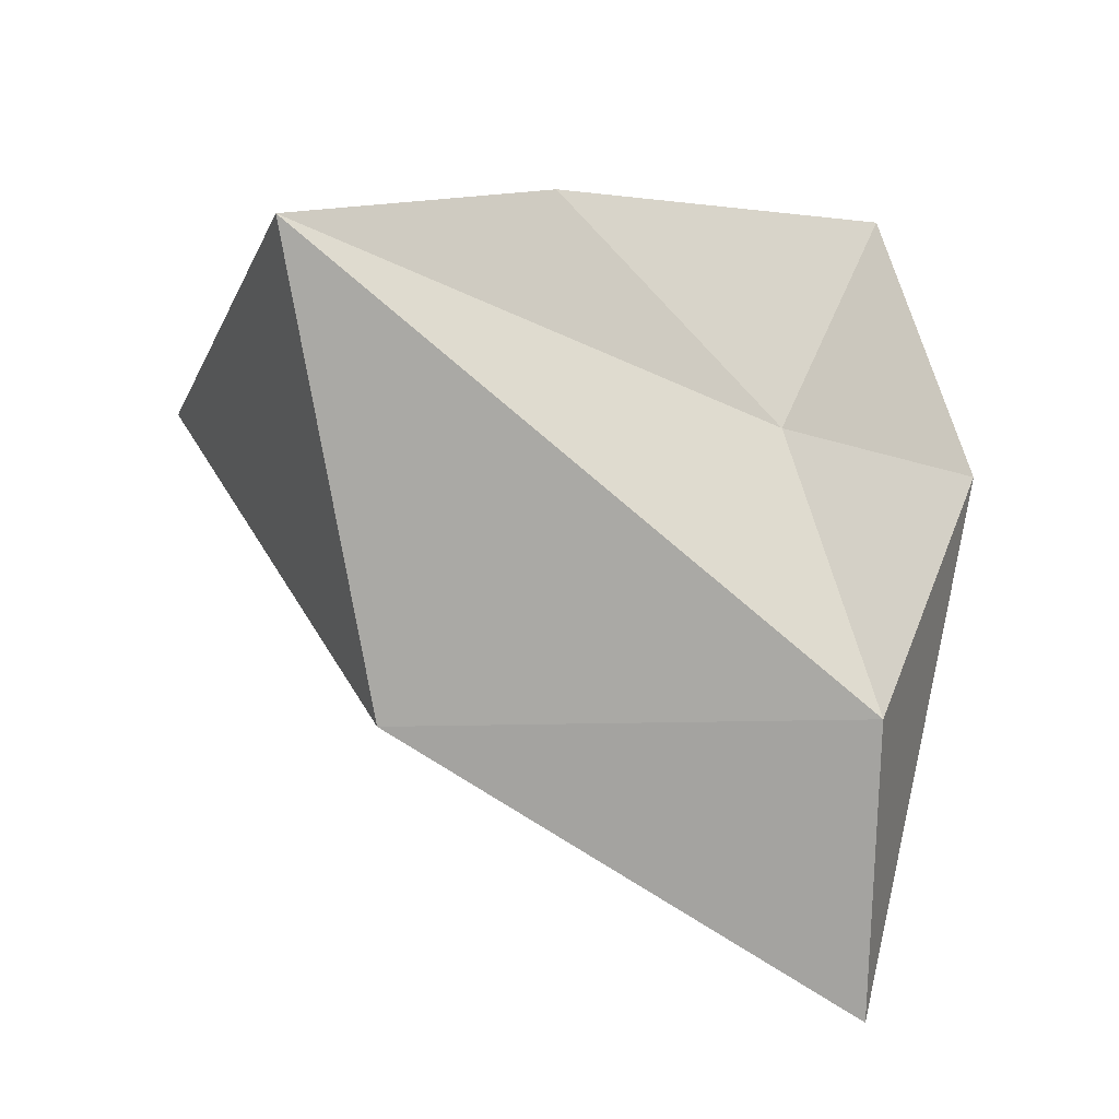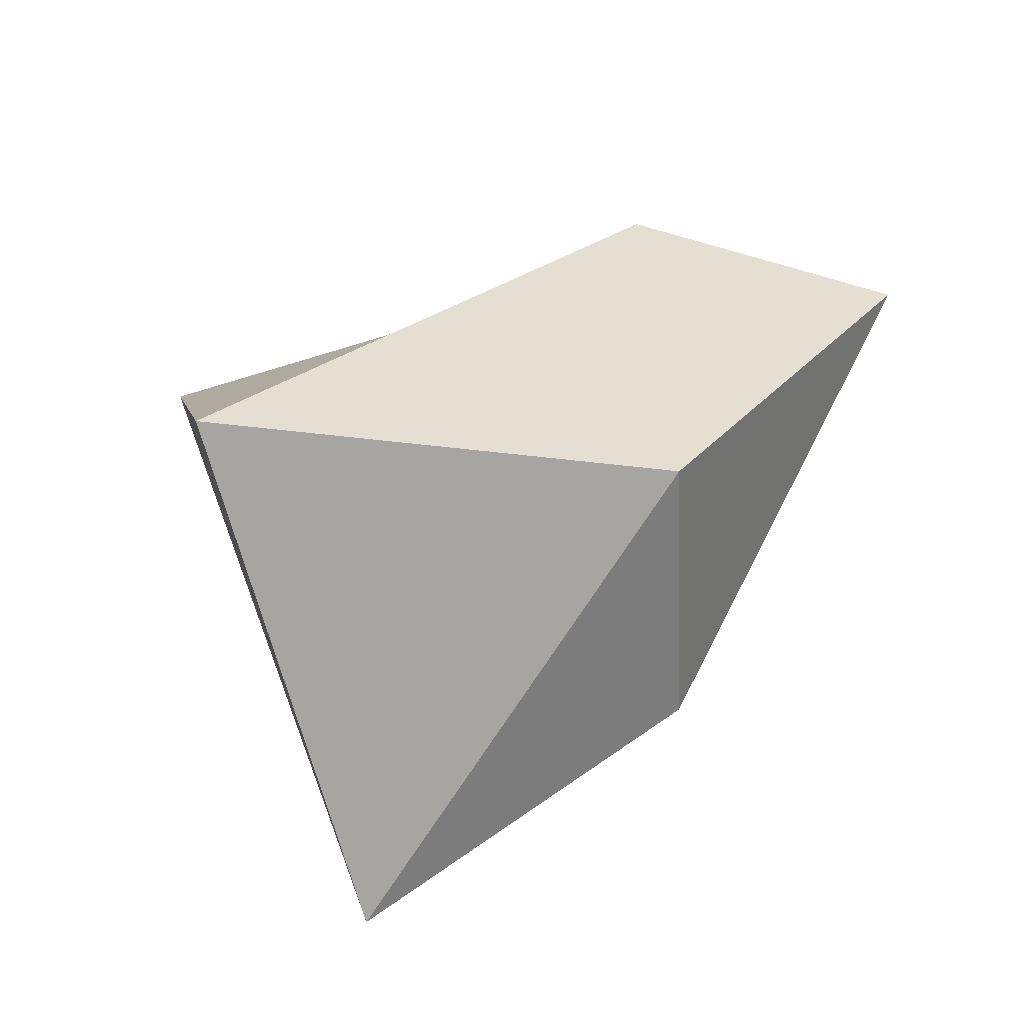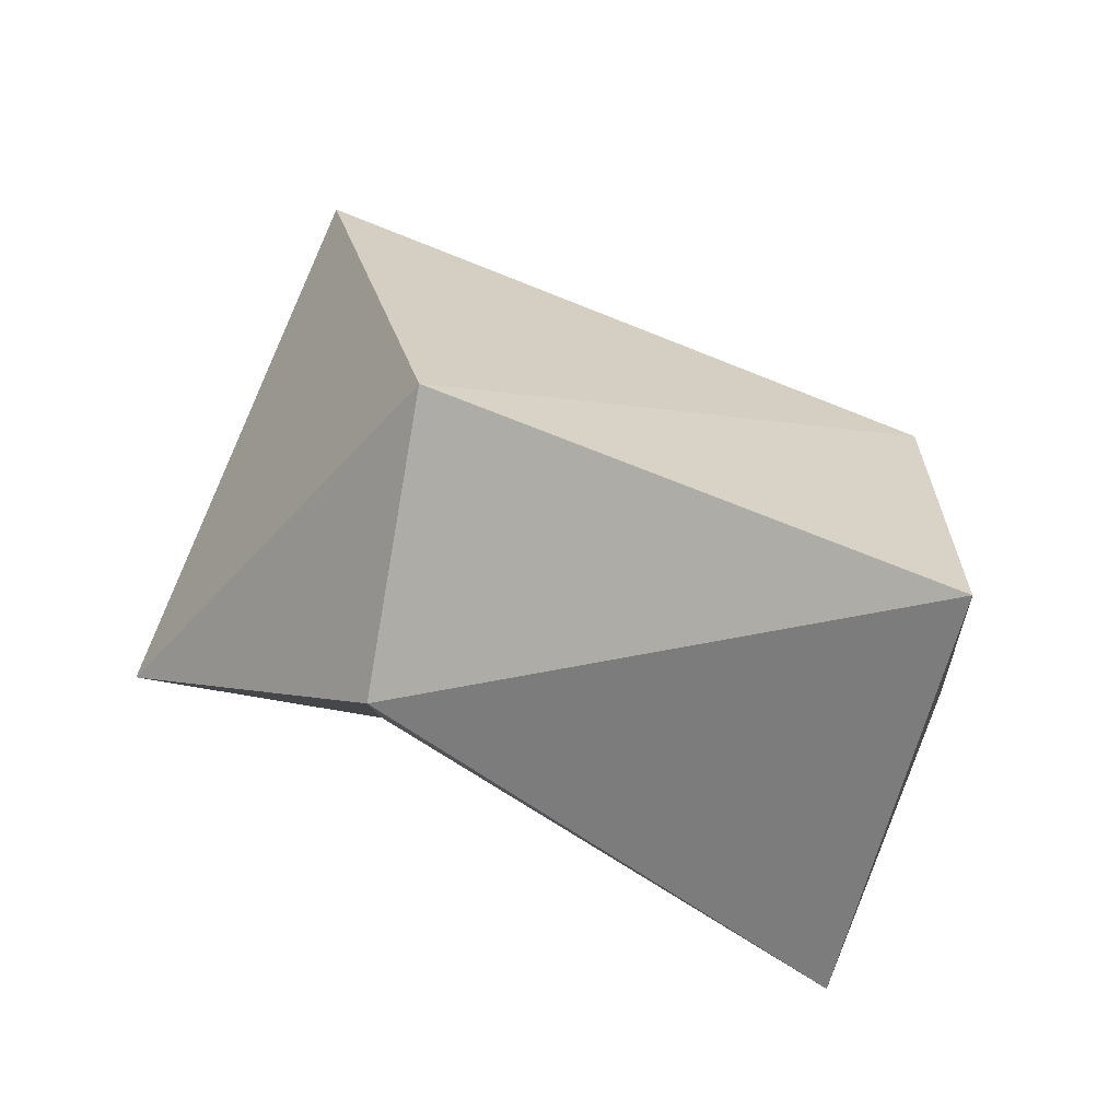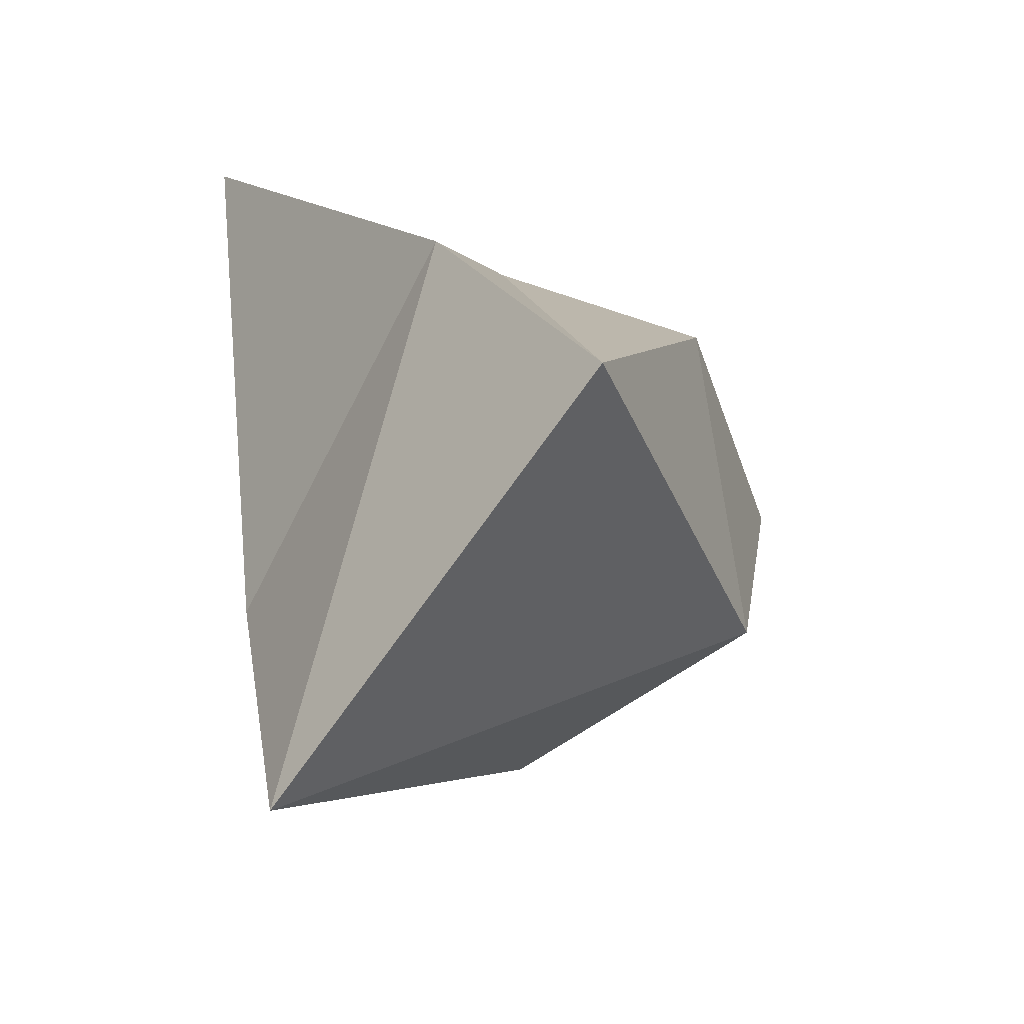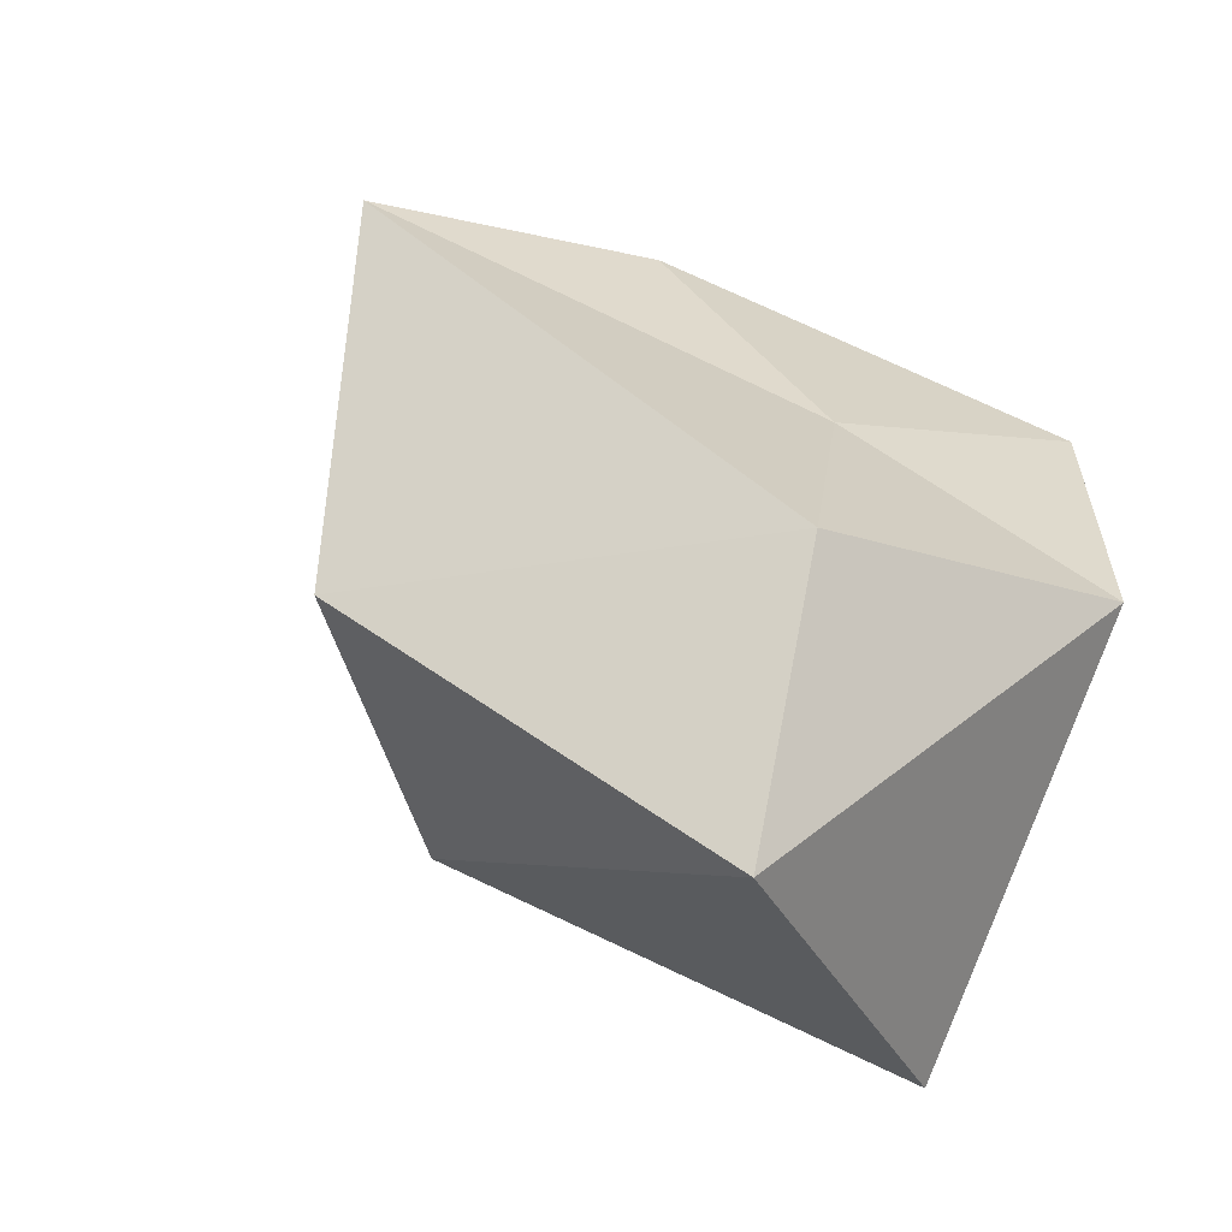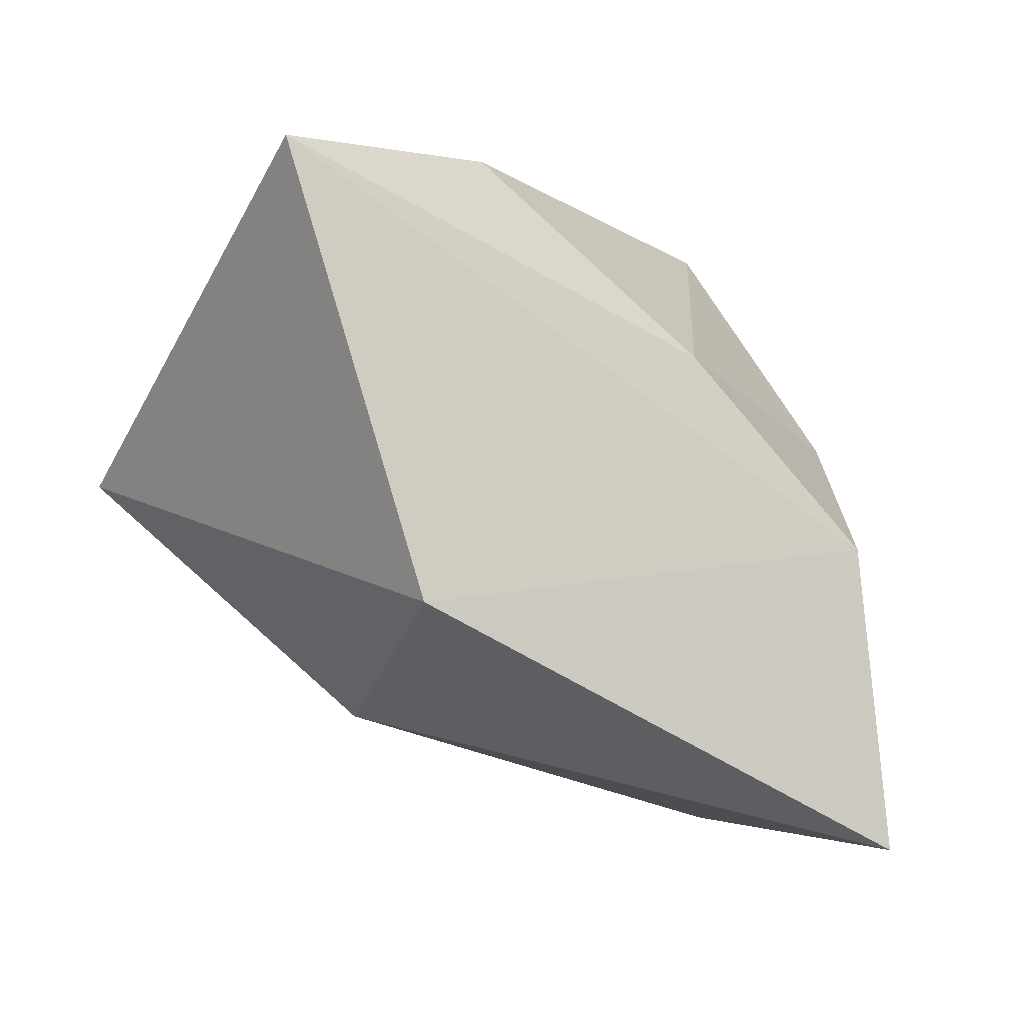
<metadata>
{"format":"obj","ext":"obj","renderer":"f3d","projection":"perspective","resolution":1024,"background":"white","views":[{"elev":38.5,"azim":93.1,"up":"+Z"},{"elev":-50.2,"azim":50.3,"up":"+Y"},{"elev":-40.6,"azim":83.9,"up":"+Z"},{"elev":-46.2,"azim":-3.2,"up":"+Y"},{"elev":-12.2,"azim":120.5,"up":"+Z"},{"elev":16.4,"azim":74.7,"up":"+Z"}]}
</metadata>
<code>
o Cube
v -0.04397 -0.0385 -0
v 0.000347 -0.01176 0.066
v -0.02299 0.02517 0.05717
v -0.05055 0.001528 -0
v -0.005146 -0.001777 -0.03196
v 0.02937 0.002342 -0.001044
v -0.01132 0.05924 0.02445
v -0.05941 0.07453 0.03111
v -0.02151 0.06589 -0.06496
v 0.04259 0.07453 -0.04457
v 0.02506 0.07453 -0
v -0.03375 0.09132 -0
f 1 2 3
f 2 1 6
f 1 3 4
f 1 4 5
f 1 5 6
f 2 6 11
f 3 2 7
f 4 3 8
f 5 4 9
f 6 5 10
f 2 11 7
f 3 7 8
f 4 8 9
f 5 9 10
f 6 10 11
f 7 11 12
f 8 7 12
f 9 8 12
f 10 9 12
f 11 10 12

</code>
